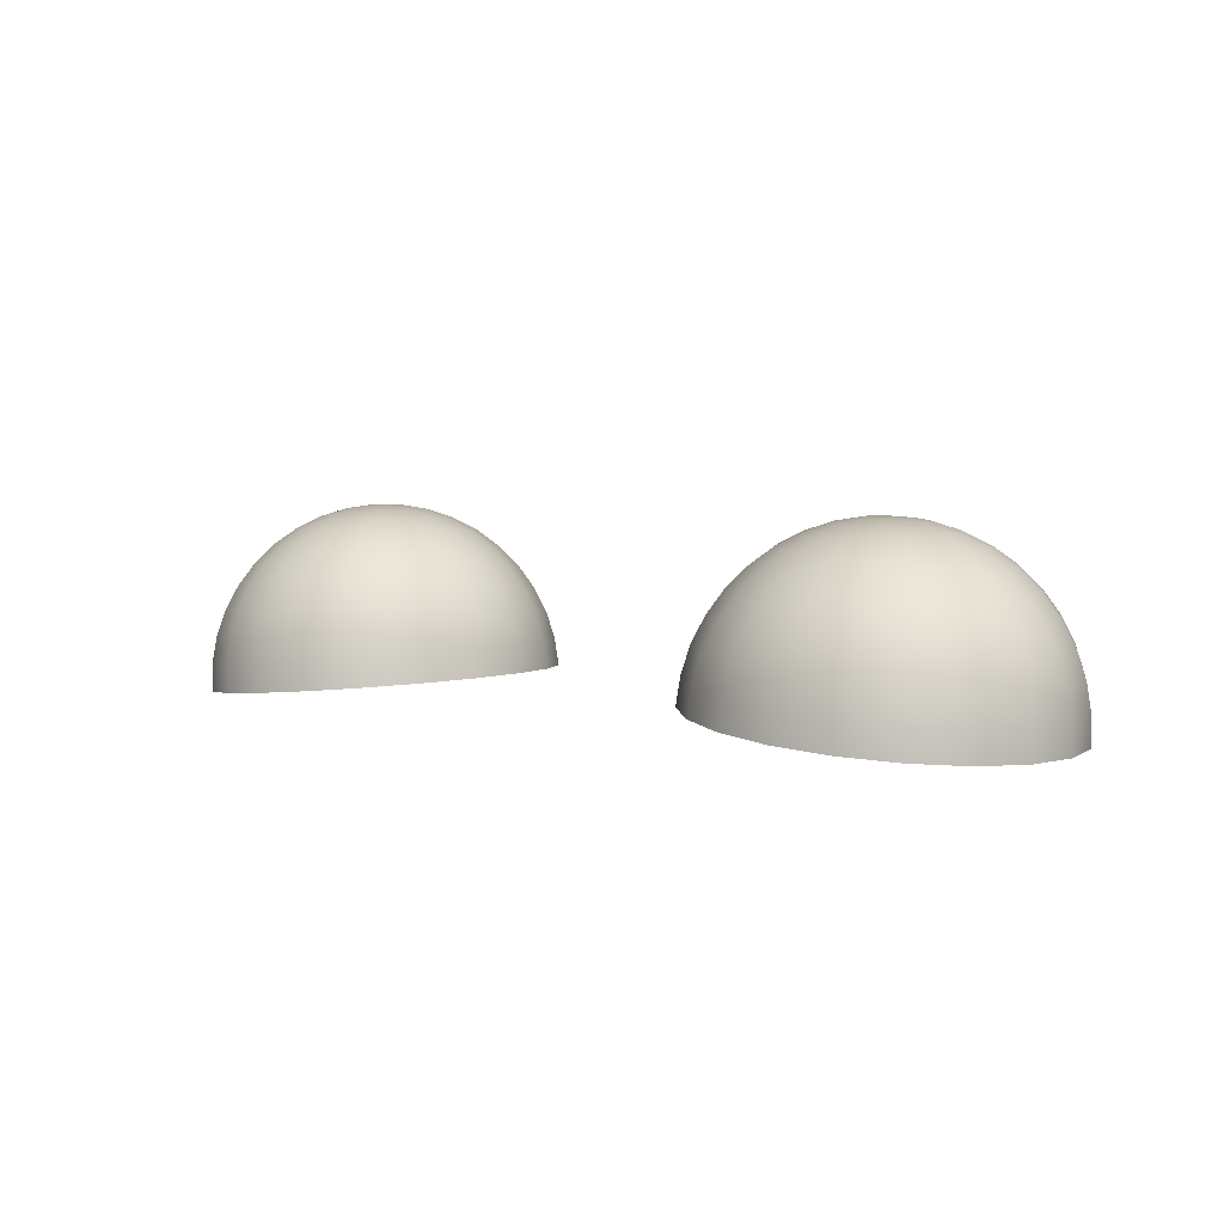
<metadata>
{"format":"obj","ext":"obj","renderer":"f3d","projection":"perspective","resolution":1024,"background":"white","views":[{"elev":4.5,"azim":37.4,"up":"+Z"}]}
</metadata>
<code>
v -0.07813 0.3222 0.3949
v -0.09423 0.354 0.3935
v -0.1193 0.3792 0.3913
v -0.1509 0.3953 0.3885
v -0.186 0.4009 0.3855
v -0.221 0.3953 0.3824
v -0.2527 0.3792 0.3796
v -0.2777 0.354 0.3774
v -0.2939 0.3222 0.376
v -0.2994 0.2871 0.3756
v -0.2939 0.2519 0.376
v -0.2777 0.2201 0.3774
v -0.2527 0.195 0.3796
v -0.221 0.1788 0.3824
v -0.186 0.1732 0.3855
v -0.1509 0.1788 0.3885
v -0.1193 0.195 0.3913
v -0.09423 0.2201 0.3935
v -0.07813 0.2519 0.3949
v -0.07257 0.2871 0.3954
v -0.08104 0.3218 0.4128
v -0.09694 0.3532 0.4114
v -0.1217 0.378 0.4092
v -0.153 0.394 0.4065
v -0.1876 0.3995 0.4035
v -0.2222 0.394 0.4004
v -0.2534 0.378 0.3977
v -0.2782 0.3532 0.3955
v -0.2941 0.3218 0.3941
v -0.2996 0.2871 0.3937
v -0.2941 0.2523 0.3941
v -0.2782 0.221 0.3955
v -0.2534 0.1961 0.3977
v -0.2222 0.1801 0.4004
v -0.1876 0.1746 0.4035
v -0.153 0.1801 0.4065
v -0.1217 0.1961 0.4092
v -0.09694 0.221 0.4114
v -0.08104 0.2523 0.4128
v -0.07555 0.2871 0.4133
v -0.0865 0.3205 0.4297
v -0.1018 0.3507 0.4284
v -0.1257 0.3747 0.4263
v -0.1558 0.39 0.4237
v -0.1891 0.3953 0.4208
v -0.2224 0.39 0.4178
v -0.2525 0.3747 0.4152
v -0.2763 0.3507 0.4131
v -0.2917 0.3205 0.4118
v -0.2969 0.2871 0.4113
v -0.2917 0.2536 0.4118
v -0.2763 0.2234 0.4131
v -0.2525 0.1995 0.4152
v -0.2224 0.1841 0.4178
v -0.1891 0.1788 0.4208
v -0.1558 0.1841 0.4237
v -0.1257 0.1995 0.4263
v -0.1018 0.2234 0.4284
v -0.0865 0.2536 0.4297
v -0.08122 0.2871 0.4302
v -0.09442 0.3184 0.4456
v -0.1088 0.3467 0.4444
v -0.1311 0.3691 0.4424
v -0.1593 0.3835 0.4399
v -0.1905 0.3885 0.4372
v -0.2217 0.3835 0.4345
v -0.2499 0.3691 0.432
v -0.2723 0.3467 0.4301
v -0.2866 0.3184 0.4288
v -0.2916 0.2871 0.4284
v -0.2866 0.2557 0.4288
v -0.2723 0.2274 0.4301
v -0.2499 0.205 0.432
v -0.2217 0.1906 0.4345
v -0.1905 0.1856 0.4372
v -0.1593 0.1906 0.4399
v -0.1311 0.205 0.4424
v -0.1088 0.2274 0.4444
v -0.09442 0.2557 0.4456
v -0.08947 0.2871 0.4461
v -0.1046 0.3155 0.46
v -0.1176 0.3412 0.4589
v -0.1379 0.3616 0.4571
v -0.1635 0.3746 0.4549
v -0.1918 0.3792 0.4524
v -0.2202 0.3746 0.4499
v -0.2458 0.3616 0.4477
v -0.2661 0.3412 0.4459
v -0.2791 0.3155 0.4448
v -0.2836 0.2871 0.4444
v -0.2791 0.2586 0.4448
v -0.2661 0.2329 0.4459
v -0.2458 0.2126 0.4477
v -0.2202 0.1995 0.4499
v -0.1918 0.195 0.4524
v -0.1635 0.1995 0.4549
v -0.1379 0.2126 0.4571
v -0.1176 0.2329 0.4589
v -0.1046 0.2586 0.46
v -0.1001 0.2871 0.4604
v -0.1168 0.3119 0.4726
v -0.1282 0.3344 0.4716
v -0.1459 0.3522 0.47
v -0.1683 0.3636 0.4681
v -0.193 0.3675 0.4659
v -0.2178 0.3636 0.4637
v -0.2402 0.3522 0.4618
v -0.2579 0.3344 0.4602
v -0.2693 0.3119 0.4592
v -0.2732 0.2871 0.4589
v -0.2693 0.2622 0.4592
v -0.2579 0.2398 0.4602
v -0.2402 0.222 0.4618
v -0.2178 0.2105 0.4637
v -0.193 0.2066 0.4659
v -0.1683 0.2105 0.4681
v -0.1459 0.222 0.47
v -0.1282 0.2398 0.4716
v -0.1168 0.2622 0.4726
v -0.1128 0.2871 0.4729
v -0.1307 0.3077 0.483
v -0.1401 0.3264 0.4822
v -0.1549 0.3412 0.4809
v -0.1734 0.3507 0.4793
v -0.194 0.354 0.4775
v -0.2146 0.3507 0.4757
v -0.2332 0.3412 0.474
v -0.248 0.3264 0.4728
v -0.2574 0.3077 0.4719
v -0.2607 0.2871 0.4716
v -0.2574 0.2664 0.4719
v -0.248 0.2477 0.4728
v -0.2332 0.2329 0.474
v -0.2146 0.2234 0.4757
v -0.194 0.2202 0.4775
v -0.1734 0.2234 0.4793
v -0.1549 0.2329 0.4809
v -0.1401 0.2477 0.4822
v -0.1307 0.2664 0.483
v -0.1274 0.2871 0.4833
v -0.1459 0.303 0.4911
v -0.1532 0.3174 0.4904
v -0.1646 0.3289 0.4894
v -0.1789 0.3362 0.4882
v -0.1949 0.3387 0.4868
v -0.2108 0.3362 0.4854
v -0.2251 0.3289 0.4841
v -0.2365 0.3174 0.4831
v -0.2438 0.303 0.4825
v -0.2463 0.2871 0.4823
v -0.2438 0.2711 0.4825
v -0.2365 0.2567 0.4831
v -0.2251 0.2453 0.4841
v -0.2108 0.2379 0.4854
v -0.1949 0.2354 0.4868
v -0.1789 0.2379 0.4882
v -0.1646 0.2453 0.4894
v -0.1532 0.2567 0.4904
v -0.1459 0.2711 0.4911
v -0.1434 0.2871 0.4913
v -0.1621 0.2979 0.4965
v -0.1671 0.3077 0.4961
v -0.1749 0.3155 0.4954
v -0.1846 0.3205 0.4945
v -0.1955 0.3222 0.4936
v -0.2063 0.3205 0.4926
v -0.216 0.3155 0.4918
v -0.2238 0.3077 0.4911
v -0.2288 0.2979 0.4907
v -0.2305 0.2871 0.4905
v -0.2288 0.2762 0.4907
v -0.2238 0.2664 0.4911
v -0.216 0.2586 0.4918
v -0.2063 0.2536 0.4926
v -0.1955 0.2519 0.4936
v -0.1846 0.2536 0.4945
v -0.1749 0.2586 0.4954
v -0.1671 0.2664 0.4961
v -0.1621 0.2762 0.4965
v -0.1604 0.2871 0.4966
v -0.179 0.2926 0.4992
v -0.1815 0.2975 0.499
v -0.1854 0.3015 0.4986
v -0.1903 0.304 0.4982
v -0.1958 0.3048 0.4977
v -0.2013 0.304 0.4973
v -0.2062 0.3015 0.4968
v -0.2101 0.2975 0.4965
v -0.2127 0.2926 0.4963
v -0.2135 0.2871 0.4962
v -0.2127 0.2816 0.4963
v -0.2101 0.2766 0.4965
v -0.2062 0.2727 0.4968
v -0.2013 0.2702 0.4973
v -0.1958 0.2693 0.4977
v -0.1903 0.2702 0.4982
v -0.1854 0.2727 0.4986
v -0.1815 0.2766 0.499
v -0.179 0.2816 0.4992
v -0.1781 0.2871 0.4993
v -0.1959 0.2871 0.4991
v 0.08023 0.3222 0.3949
v 0.09634 0.354 0.3935
v 0.1214 0.3792 0.3913
v 0.153 0.3953 0.3885
v 0.1881 0.4009 0.3855
v 0.2231 0.3953 0.3824
v 0.2548 0.3792 0.3796
v 0.2799 0.354 0.3774
v 0.296 0.3222 0.376
v 0.3015 0.2871 0.3756
v 0.296 0.2519 0.376
v 0.2799 0.2201 0.3774
v 0.2548 0.195 0.3796
v 0.2231 0.1788 0.3824
v 0.1881 0.1732 0.3855
v 0.153 0.1788 0.3885
v 0.1214 0.195 0.3913
v 0.09634 0.2201 0.3935
v 0.08023 0.2519 0.3949
v 0.07468 0.2871 0.3954
v 0.08314 0.3218 0.4128
v 0.09905 0.3532 0.4114
v 0.1238 0.378 0.4092
v 0.1551 0.394 0.4065
v 0.1897 0.3995 0.4035
v 0.2243 0.394 0.4004
v 0.2555 0.378 0.3977
v 0.2803 0.3532 0.3955
v 0.2962 0.3218 0.3941
v 0.3017 0.2871 0.3937
v 0.2962 0.2523 0.3941
v 0.2803 0.221 0.3955
v 0.2555 0.1961 0.3977
v 0.2243 0.1801 0.4004
v 0.1897 0.1746 0.4035
v 0.1551 0.1801 0.4065
v 0.1238 0.1961 0.4092
v 0.09905 0.221 0.4114
v 0.08314 0.2523 0.4128
v 0.07766 0.2871 0.4133
v 0.08861 0.3205 0.4297
v 0.1039 0.3507 0.4284
v 0.1278 0.3747 0.4263
v 0.1579 0.39 0.4237
v 0.1912 0.3953 0.4208
v 0.2245 0.39 0.4178
v 0.2546 0.3747 0.4152
v 0.2784 0.3507 0.4131
v 0.2938 0.3205 0.4118
v 0.299 0.2871 0.4113
v 0.2938 0.2536 0.4118
v 0.2784 0.2234 0.4131
v 0.2546 0.1995 0.4152
v 0.2245 0.1841 0.4178
v 0.1912 0.1788 0.4208
v 0.1579 0.1841 0.4237
v 0.1278 0.1995 0.4263
v 0.1039 0.2234 0.4284
v 0.08861 0.2536 0.4297
v 0.08333 0.2871 0.4302
v 0.09652 0.3184 0.4456
v 0.1109 0.3467 0.4444
v 0.1332 0.3691 0.4424
v 0.1614 0.3835 0.4399
v 0.1926 0.3885 0.4372
v 0.2238 0.3835 0.4345
v 0.252 0.3691 0.432
v 0.2744 0.3467 0.4301
v 0.2887 0.3184 0.4288
v 0.2937 0.2871 0.4284
v 0.2887 0.2557 0.4288
v 0.2744 0.2274 0.4301
v 0.252 0.205 0.432
v 0.2238 0.1906 0.4345
v 0.1926 0.1856 0.4372
v 0.1614 0.1906 0.4399
v 0.1332 0.205 0.4424
v 0.1109 0.2274 0.4444
v 0.09652 0.2557 0.4456
v 0.09158 0.2871 0.4461
v 0.1067 0.3155 0.46
v 0.1197 0.3412 0.4589
v 0.14 0.3616 0.4571
v 0.1656 0.3746 0.4549
v 0.194 0.3792 0.4524
v 0.2223 0.3746 0.4499
v 0.2479 0.3616 0.4477
v 0.2682 0.3412 0.4459
v 0.2812 0.3155 0.4448
v 0.2857 0.2871 0.4444
v 0.2812 0.2586 0.4448
v 0.2682 0.2329 0.4459
v 0.2479 0.2126 0.4477
v 0.2223 0.1995 0.4499
v 0.194 0.195 0.4524
v 0.1656 0.1995 0.4549
v 0.14 0.2126 0.4571
v 0.1197 0.2329 0.4589
v 0.1067 0.2586 0.46
v 0.1022 0.2871 0.4604
v 0.1189 0.3119 0.4726
v 0.1303 0.3344 0.4716
v 0.148 0.3522 0.47
v 0.1704 0.3636 0.4681
v 0.1951 0.3675 0.4659
v 0.2199 0.3636 0.4637
v 0.2423 0.3522 0.4618
v 0.26 0.3344 0.4602
v 0.2714 0.3119 0.4592
v 0.2753 0.2871 0.4589
v 0.2714 0.2622 0.4592
v 0.26 0.2398 0.4602
v 0.2423 0.222 0.4618
v 0.2199 0.2105 0.4637
v 0.1951 0.2066 0.4659
v 0.1704 0.2105 0.4681
v 0.148 0.222 0.47
v 0.1303 0.2398 0.4716
v 0.1189 0.2622 0.4726
v 0.115 0.2871 0.4729
v 0.1328 0.3077 0.483
v 0.1422 0.3264 0.4822
v 0.157 0.3412 0.4809
v 0.1756 0.3507 0.4793
v 0.1961 0.354 0.4775
v 0.2167 0.3507 0.4757
v 0.2353 0.3412 0.474
v 0.2501 0.3264 0.4728
v 0.2595 0.3077 0.4719
v 0.2628 0.2871 0.4716
v 0.2595 0.2664 0.4719
v 0.2501 0.2477 0.4728
v 0.2353 0.2329 0.474
v 0.2167 0.2234 0.4757
v 0.1961 0.2202 0.4775
v 0.1756 0.2234 0.4793
v 0.157 0.2329 0.4809
v 0.1422 0.2477 0.4822
v 0.1328 0.2664 0.483
v 0.1295 0.2871 0.4833
v 0.148 0.303 0.4911
v 0.1553 0.3174 0.4904
v 0.1667 0.3289 0.4894
v 0.1811 0.3362 0.4882
v 0.197 0.3387 0.4868
v 0.2129 0.3362 0.4854
v 0.2272 0.3289 0.4841
v 0.2386 0.3174 0.4831
v 0.2459 0.303 0.4825
v 0.2484 0.2871 0.4823
v 0.2459 0.2711 0.4825
v 0.2386 0.2567 0.4831
v 0.2272 0.2453 0.4841
v 0.2129 0.2379 0.4854
v 0.197 0.2354 0.4868
v 0.1811 0.2379 0.4882
v 0.1667 0.2453 0.4894
v 0.1553 0.2567 0.4904
v 0.148 0.2711 0.4911
v 0.1455 0.2871 0.4913
v 0.1642 0.2979 0.4965
v 0.1692 0.3077 0.4961
v 0.177 0.3155 0.4954
v 0.1867 0.3205 0.4945
v 0.1976 0.3222 0.4936
v 0.2084 0.3205 0.4926
v 0.2181 0.3155 0.4918
v 0.2259 0.3077 0.4911
v 0.2309 0.2979 0.4907
v 0.2326 0.2871 0.4905
v 0.2309 0.2762 0.4907
v 0.2259 0.2664 0.4911
v 0.2181 0.2586 0.4918
v 0.2084 0.2536 0.4926
v 0.1976 0.2519 0.4936
v 0.1867 0.2536 0.4945
v 0.177 0.2586 0.4954
v 0.1692 0.2664 0.4961
v 0.1642 0.2762 0.4965
v 0.1625 0.2871 0.4966
v 0.1811 0.2926 0.4992
v 0.1836 0.2975 0.499
v 0.1875 0.3015 0.4986
v 0.1924 0.304 0.4982
v 0.1979 0.3048 0.4977
v 0.2034 0.304 0.4973
v 0.2083 0.3015 0.4968
v 0.2123 0.2975 0.4965
v 0.2148 0.2926 0.4963
v 0.2156 0.2871 0.4962
v 0.2148 0.2816 0.4963
v 0.2123 0.2766 0.4965
v 0.2083 0.2727 0.4968
v 0.2034 0.2702 0.4973
v 0.1979 0.2693 0.4977
v 0.1924 0.2702 0.4982
v 0.1875 0.2727 0.4986
v 0.1836 0.2766 0.499
v 0.1811 0.2816 0.4992
v 0.1802 0.2871 0.4993
v 0.198 0.2871 0.4991
g eyeInner
f 1 2 22
f 1 22 21
f 2 3 23
f 2 23 22
f 3 4 24
f 3 24 23
f 4 5 25
f 4 25 24
f 5 6 26
f 5 26 25
f 6 7 27
f 6 27 26
f 7 8 28
f 7 28 27
f 8 9 29
f 8 29 28
f 9 10 30
f 9 30 29
f 10 11 31
f 10 31 30
f 11 12 32
f 11 32 31
f 12 13 33
f 12 33 32
f 13 14 34
f 13 34 33
f 14 15 35
f 14 35 34
f 15 16 36
f 15 36 35
f 16 17 37
f 16 37 36
f 17 18 38
f 17 38 37
f 18 19 39
f 18 39 38
f 19 20 40
f 19 40 39
f 20 1 21
f 20 21 40
f 21 22 42
f 21 42 41
f 22 23 43
f 22 43 42
f 23 24 44
f 23 44 43
f 24 25 45
f 24 45 44
f 25 26 46
f 25 46 45
f 26 27 47
f 26 47 46
f 27 28 48
f 27 48 47
f 28 29 49
f 28 49 48
f 29 30 50
f 29 50 49
f 30 31 51
f 30 51 50
f 31 32 52
f 31 52 51
f 32 33 53
f 32 53 52
f 33 34 54
f 33 54 53
f 34 35 55
f 34 55 54
f 35 36 56
f 35 56 55
f 36 37 57
f 36 57 56
f 37 38 58
f 37 58 57
f 38 39 59
f 38 59 58
f 39 40 60
f 39 60 59
f 40 21 41
f 40 41 60
f 41 42 62
f 41 62 61
f 42 43 63
f 42 63 62
f 43 44 64
f 43 64 63
f 44 45 65
f 44 65 64
f 45 46 66
f 45 66 65
f 46 47 67
f 46 67 66
f 47 48 68
f 47 68 67
f 48 49 69
f 48 69 68
f 49 50 70
f 49 70 69
f 50 51 71
f 50 71 70
f 51 52 72
f 51 72 71
f 52 53 73
f 52 73 72
f 53 54 74
f 53 74 73
f 54 55 75
f 54 75 74
f 55 56 76
f 55 76 75
f 56 57 77
f 56 77 76
f 57 58 78
f 57 78 77
f 58 59 79
f 58 79 78
f 59 60 80
f 59 80 79
f 60 41 61
f 60 61 80
f 61 62 82
f 61 82 81
f 62 63 83
f 62 83 82
f 63 64 84
f 63 84 83
f 64 65 85
f 64 85 84
f 65 66 86
f 65 86 85
f 66 67 87
f 66 87 86
f 67 68 88
f 67 88 87
f 68 69 89
f 68 89 88
f 69 70 90
f 69 90 89
f 70 71 91
f 70 91 90
f 71 72 92
f 71 92 91
f 72 73 93
f 72 93 92
f 73 74 94
f 73 94 93
f 74 75 95
f 74 95 94
f 75 76 96
f 75 96 95
f 76 77 97
f 76 97 96
f 77 78 98
f 77 98 97
f 78 79 99
f 78 99 98
f 79 80 100
f 79 100 99
f 80 61 81
f 80 81 100
f 81 82 102
f 81 102 101
f 82 83 103
f 82 103 102
f 83 84 104
f 83 104 103
f 84 85 105
f 84 105 104
f 85 86 106
f 85 106 105
f 86 87 107
f 86 107 106
f 87 88 108
f 87 108 107
f 88 89 109
f 88 109 108
f 89 90 110
f 89 110 109
f 90 91 111
f 90 111 110
f 91 92 112
f 91 112 111
f 92 93 113
f 92 113 112
f 93 94 114
f 93 114 113
f 94 95 115
f 94 115 114
f 95 96 116
f 95 116 115
f 96 97 117
f 96 117 116
f 97 98 118
f 97 118 117
f 98 99 119
f 98 119 118
f 99 100 120
f 99 120 119
f 100 81 101
f 100 101 120
f 101 102 122
f 101 122 121
f 102 103 123
f 102 123 122
f 103 104 124
f 103 124 123
f 104 105 125
f 104 125 124
f 105 106 126
f 105 126 125
f 106 107 127
f 106 127 126
f 107 108 128
f 107 128 127
f 108 109 129
f 108 129 128
f 109 110 130
f 109 130 129
f 110 111 131
f 110 131 130
f 111 112 132
f 111 132 131
f 112 113 133
f 112 133 132
f 113 114 134
f 113 134 133
f 114 115 135
f 114 135 134
f 115 116 136
f 115 136 135
f 116 117 137
f 116 137 136
f 117 118 138
f 117 138 137
f 118 119 139
f 118 139 138
f 119 120 140
f 119 140 139
f 120 101 121
f 120 121 140
f 121 122 142
f 121 142 141
f 122 123 143
f 122 143 142
f 123 124 144
f 123 144 143
f 124 125 145
f 124 145 144
f 125 126 146
f 125 146 145
f 126 127 147
f 126 147 146
f 127 128 148
f 127 148 147
f 128 129 149
f 128 149 148
f 129 130 150
f 129 150 149
f 130 131 151
f 130 151 150
f 131 132 152
f 131 152 151
f 132 133 153
f 132 153 152
f 133 134 154
f 133 154 153
f 134 135 155
f 134 155 154
f 135 136 156
f 135 156 155
f 136 137 157
f 136 157 156
f 137 138 158
f 137 158 157
f 138 139 159
f 138 159 158
f 139 140 160
f 139 160 159
f 140 121 141
f 140 141 160
f 141 142 162
f 141 162 161
f 142 143 163
f 142 163 162
f 143 144 164
f 143 164 163
f 144 145 165
f 144 165 164
f 145 146 166
f 145 166 165
f 146 147 167
f 146 167 166
f 147 148 168
f 147 168 167
f 148 149 169
f 148 169 168
f 149 150 170
f 149 170 169
f 150 151 171
f 150 171 170
f 151 152 172
f 151 172 171
f 152 153 173
f 152 173 172
f 153 154 174
f 153 174 173
f 154 155 175
f 154 175 174
f 155 156 176
f 155 176 175
f 156 157 177
f 156 177 176
f 157 158 178
f 157 178 177
f 158 159 179
f 158 179 178
f 159 160 180
f 159 180 179
f 160 141 161
f 160 161 180
f 161 162 182
f 161 182 181
f 162 163 183
f 162 183 182
f 163 164 184
f 163 184 183
f 164 165 185
f 164 185 184
f 165 166 186
f 165 186 185
f 166 167 187
f 166 187 186
f 167 168 188
f 167 188 187
f 168 169 189
f 168 189 188
f 169 170 190
f 169 190 189
f 170 171 191
f 170 191 190
f 171 172 192
f 171 192 191
f 172 173 193
f 172 193 192
f 173 174 194
f 173 194 193
f 174 175 195
f 174 195 194
f 175 176 196
f 175 196 195
f 176 177 197
f 176 197 196
f 177 178 198
f 177 198 197
f 178 179 199
f 178 199 198
f 179 180 200
f 179 200 199
f 180 161 181
f 180 181 200
f 181 182 201
f 182 183 201
f 183 184 201
f 184 185 201
f 185 186 201
f 186 187 201
f 187 188 201
f 188 189 201
f 189 190 201
f 190 191 201
f 191 192 201
f 192 193 201
f 193 194 201
f 194 195 201
f 195 196 201
f 196 197 201
f 197 198 201
f 198 199 201
f 199 200 201
f 200 181 201
f 202 222 223
f 202 223 203
f 203 223 224
f 203 224 204
f 204 224 225
f 204 225 205
f 205 225 226
f 205 226 206
f 206 226 227
f 206 227 207
f 207 227 228
f 207 228 208
f 208 228 229
f 208 229 209
f 209 229 230
f 209 230 210
f 210 230 231
f 210 231 211
f 211 231 232
f 211 232 212
f 212 232 233
f 212 233 213
f 213 233 234
f 213 234 214
f 214 234 235
f 214 235 215
f 215 235 236
f 215 236 216
f 216 236 237
f 216 237 217
f 217 237 238
f 217 238 218
f 218 238 239
f 218 239 219
f 219 239 240
f 219 240 220
f 220 240 241
f 220 241 221
f 221 241 222
f 221 222 202
f 222 242 243
f 222 243 223
f 223 243 244
f 223 244 224
f 224 244 245
f 224 245 225
f 225 245 246
f 225 246 226
f 226 246 247
f 226 247 227
f 227 247 248
f 227 248 228
f 228 248 249
f 228 249 229
f 229 249 250
f 229 250 230
f 230 250 251
f 230 251 231
f 231 251 252
f 231 252 232
f 232 252 253
f 232 253 233
f 233 253 254
f 233 254 234
f 234 254 255
f 234 255 235
f 235 255 256
f 235 256 236
f 236 256 257
f 236 257 237
f 237 257 258
f 237 258 238
f 238 258 259
f 238 259 239
f 239 259 260
f 239 260 240
f 240 260 261
f 240 261 241
f 241 261 242
f 241 242 222
f 242 262 263
f 242 263 243
f 243 263 264
f 243 264 244
f 244 264 265
f 244 265 245
f 245 265 266
f 245 266 246
f 246 266 267
f 246 267 247
f 247 267 268
f 247 268 248
f 248 268 269
f 248 269 249
f 249 269 270
f 249 270 250
f 250 270 271
f 250 271 251
f 251 271 272
f 251 272 252
f 252 272 273
f 252 273 253
f 253 273 274
f 253 274 254
f 254 274 275
f 254 275 255
f 255 275 276
f 255 276 256
f 256 276 277
f 256 277 257
f 257 277 278
f 257 278 258
f 258 278 279
f 258 279 259
f 259 279 280
f 259 280 260
f 260 280 281
f 260 281 261
f 261 281 262
f 261 262 242
f 262 282 283
f 262 283 263
f 263 283 284
f 263 284 264
f 264 284 285
f 264 285 265
f 265 285 286
f 265 286 266
f 266 286 287
f 266 287 267
f 267 287 288
f 267 288 268
f 268 288 289
f 268 289 269
f 269 289 290
f 269 290 270
f 270 290 291
f 270 291 271
f 271 291 292
f 271 292 272
f 272 292 293
f 272 293 273
f 273 293 294
f 273 294 274
f 274 294 295
f 274 295 275
f 275 295 296
f 275 296 276
f 276 296 297
f 276 297 277
f 277 297 298
f 277 298 278
f 278 298 299
f 278 299 279
f 279 299 300
f 279 300 280
f 280 300 301
f 280 301 281
f 281 301 282
f 281 282 262
f 282 302 303
f 282 303 283
f 283 303 304
f 283 304 284
f 284 304 305
f 284 305 285
f 285 305 306
f 285 306 286
f 286 306 307
f 286 307 287
f 287 307 308
f 287 308 288
f 288 308 309
f 288 309 289
f 289 309 310
f 289 310 290
f 290 310 311
f 290 311 291
f 291 311 312
f 291 312 292
f 292 312 313
f 292 313 293
f 293 313 314
f 293 314 294
f 294 314 315
f 294 315 295
f 295 315 316
f 295 316 296
f 296 316 317
f 296 317 297
f 297 317 318
f 297 318 298
f 298 318 319
f 298 319 299
f 299 319 320
f 299 320 300
f 300 320 321
f 300 321 301
f 301 321 302
f 301 302 282
f 302 322 323
f 302 323 303
f 303 323 324
f 303 324 304
f 304 324 325
f 304 325 305
f 305 325 326
f 305 326 306
f 306 326 327
f 306 327 307
f 307 327 328
f 307 328 308
f 308 328 329
f 308 329 309
f 309 329 330
f 309 330 310
f 310 330 331
f 310 331 311
f 311 331 332
f 311 332 312
f 312 332 333
f 312 333 313
f 313 333 334
f 313 334 314
f 314 334 335
f 314 335 315
f 315 335 336
f 315 336 316
f 316 336 337
f 316 337 317
f 317 337 338
f 317 338 318
f 318 338 339
f 318 339 319
f 319 339 340
f 319 340 320
f 320 340 341
f 320 341 321
f 321 341 322
f 321 322 302
f 322 342 343
f 322 343 323
f 323 343 344
f 323 344 324
f 324 344 345
f 324 345 325
f 325 345 346
f 325 346 326
f 326 346 347
f 326 347 327
f 327 347 348
f 327 348 328
f 328 348 349
f 328 349 329
f 329 349 350
f 329 350 330
f 330 350 351
f 330 351 331
f 331 351 352
f 331 352 332
f 332 352 353
f 332 353 333
f 333 353 354
f 333 354 334
f 334 354 355
f 334 355 335
f 335 355 356
f 335 356 336
f 336 356 357
f 336 357 337
f 337 357 358
f 337 358 338
f 338 358 359
f 338 359 339
f 339 359 360
f 339 360 340
f 340 360 361
f 340 361 341
f 341 361 342
f 341 342 322
f 342 362 363
f 342 363 343
f 343 363 364
f 343 364 344
f 344 364 365
f 344 365 345
f 345 365 366
f 345 366 346
f 346 366 367
f 346 367 347
f 347 367 368
f 347 368 348
f 348 368 369
f 348 369 349
f 349 369 370
f 349 370 350
f 350 370 371
f 350 371 351
f 351 371 372
f 351 372 352
f 352 372 373
f 352 373 353
f 353 373 374
f 353 374 354
f 354 374 375
f 354 375 355
f 355 375 376
f 355 376 356
f 356 376 377
f 356 377 357
f 357 377 378
f 357 378 358
f 358 378 379
f 358 379 359
f 359 379 380
f 359 380 360
f 360 380 381
f 360 381 361
f 361 381 362
f 361 362 342
f 362 382 383
f 362 383 363
f 363 383 384
f 363 384 364
f 364 384 385
f 364 385 365
f 365 385 386
f 365 386 366
f 366 386 387
f 366 387 367
f 367 387 388
f 367 388 368
f 368 388 389
f 368 389 369
f 369 389 390
f 369 390 370
f 370 390 391
f 370 391 371
f 371 391 392
f 371 392 372
f 372 392 393
f 372 393 373
f 373 393 394
f 373 394 374
f 374 394 395
f 374 395 375
f 375 395 396
f 375 396 376
f 376 396 397
f 376 397 377
f 377 397 398
f 377 398 378
f 378 398 399
f 378 399 379
f 379 399 400
f 379 400 380
f 380 400 401
f 380 401 381
f 381 401 382
f 381 382 362
f 382 402 383
f 383 402 384
f 384 402 385
f 385 402 386
f 386 402 387
f 387 402 388
f 388 402 389
f 389 402 390
f 390 402 391
f 391 402 392
f 392 402 393
f 393 402 394
f 394 402 395
f 395 402 396
f 396 402 397
f 397 402 398
f 398 402 399
f 399 402 400
f 400 402 401
f 401 402 382
g

</code>
